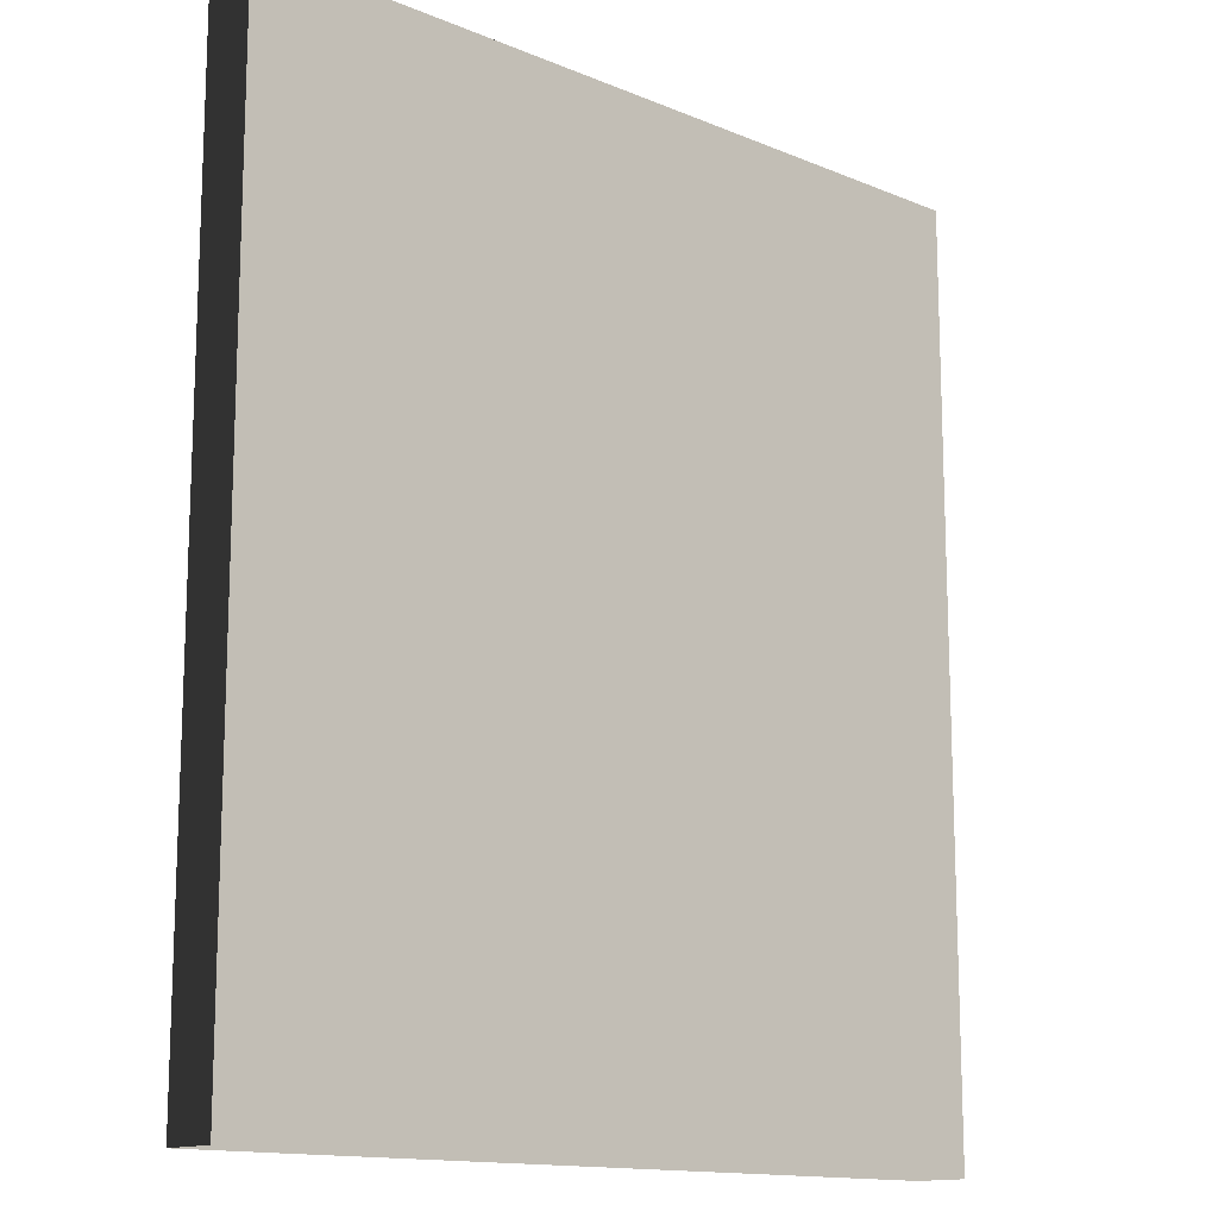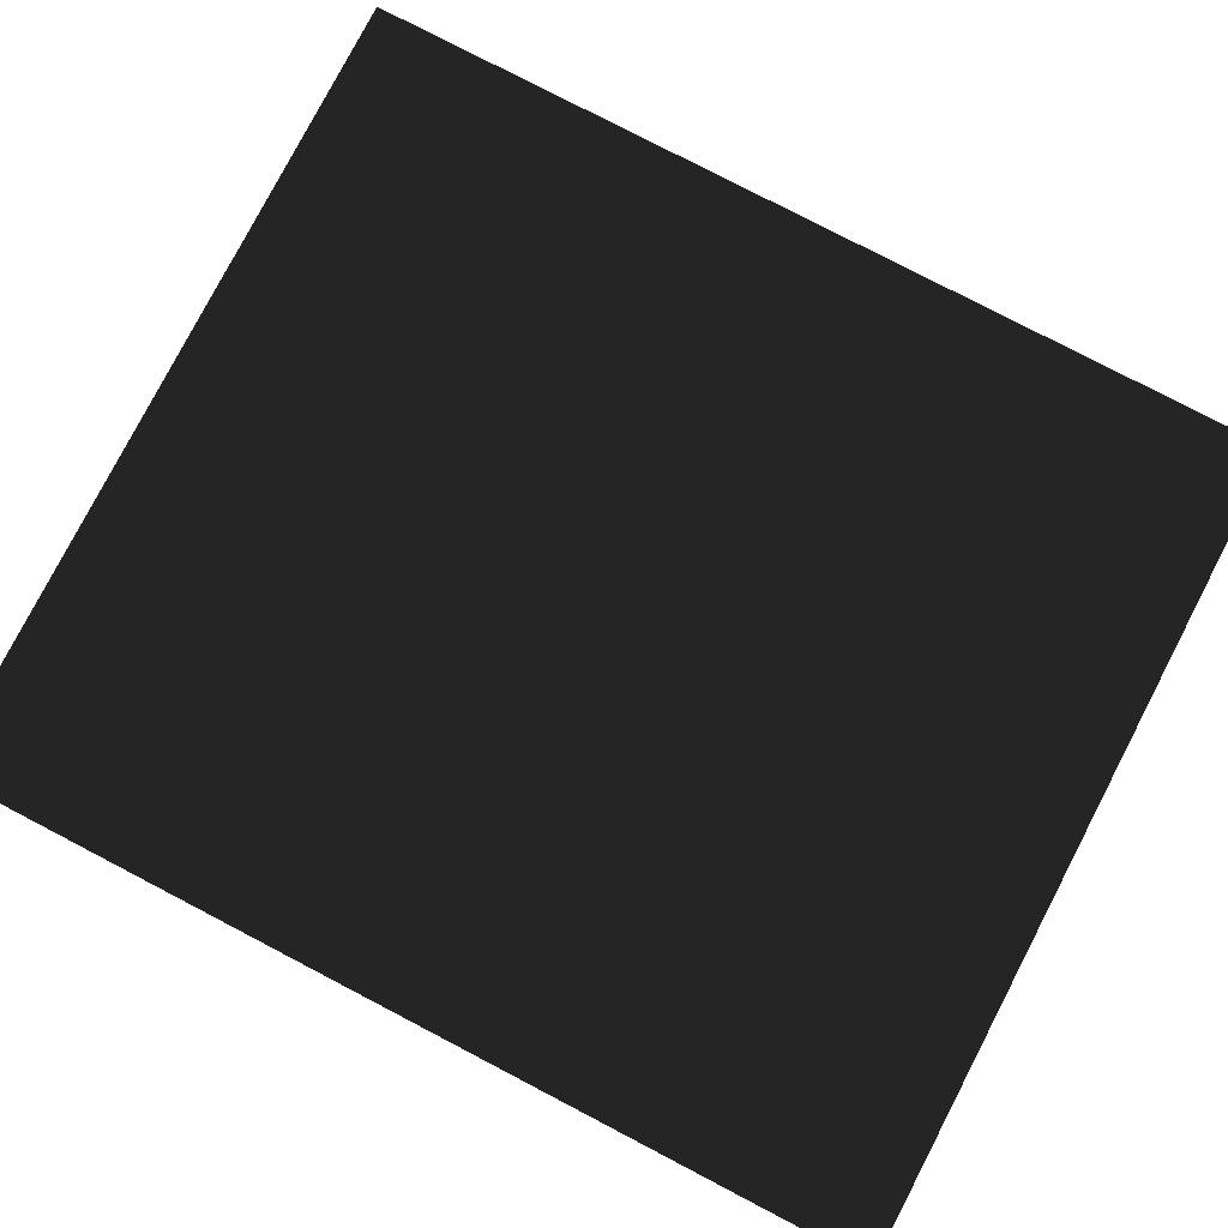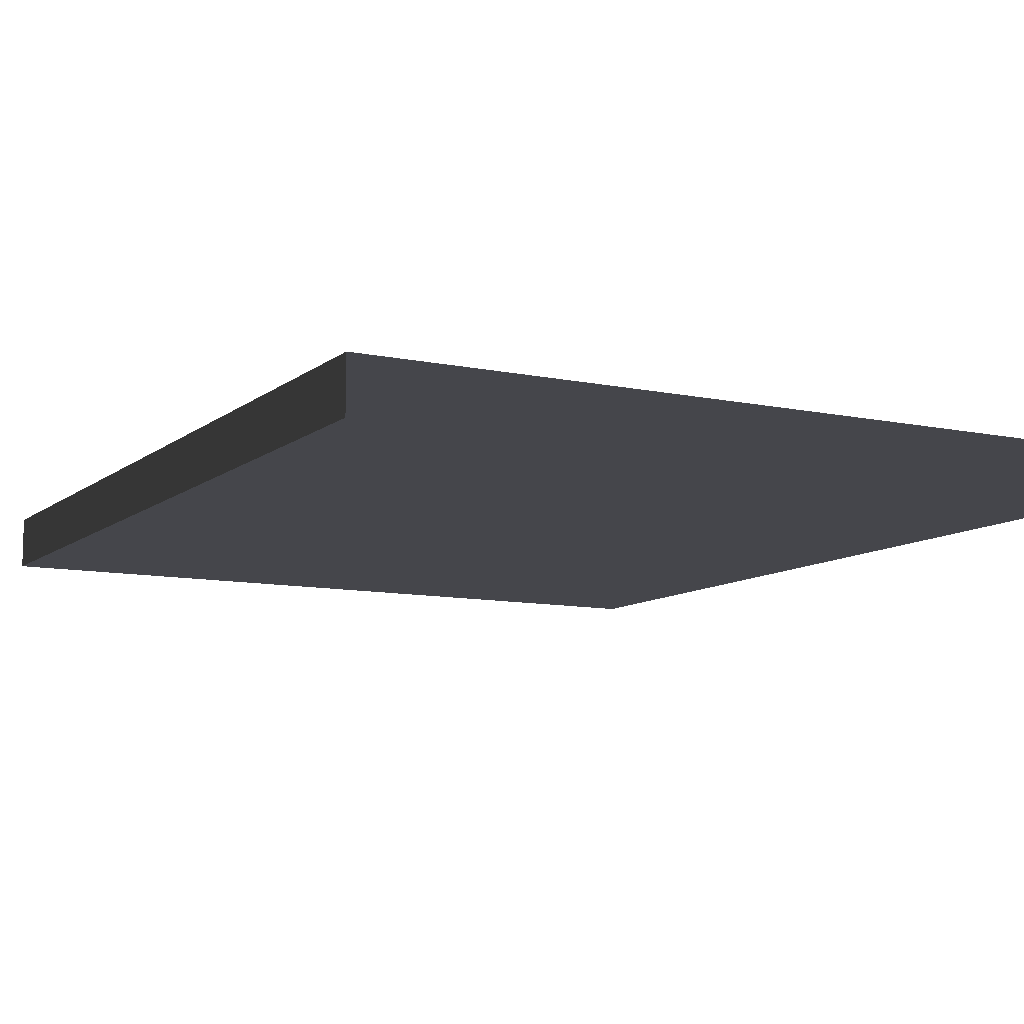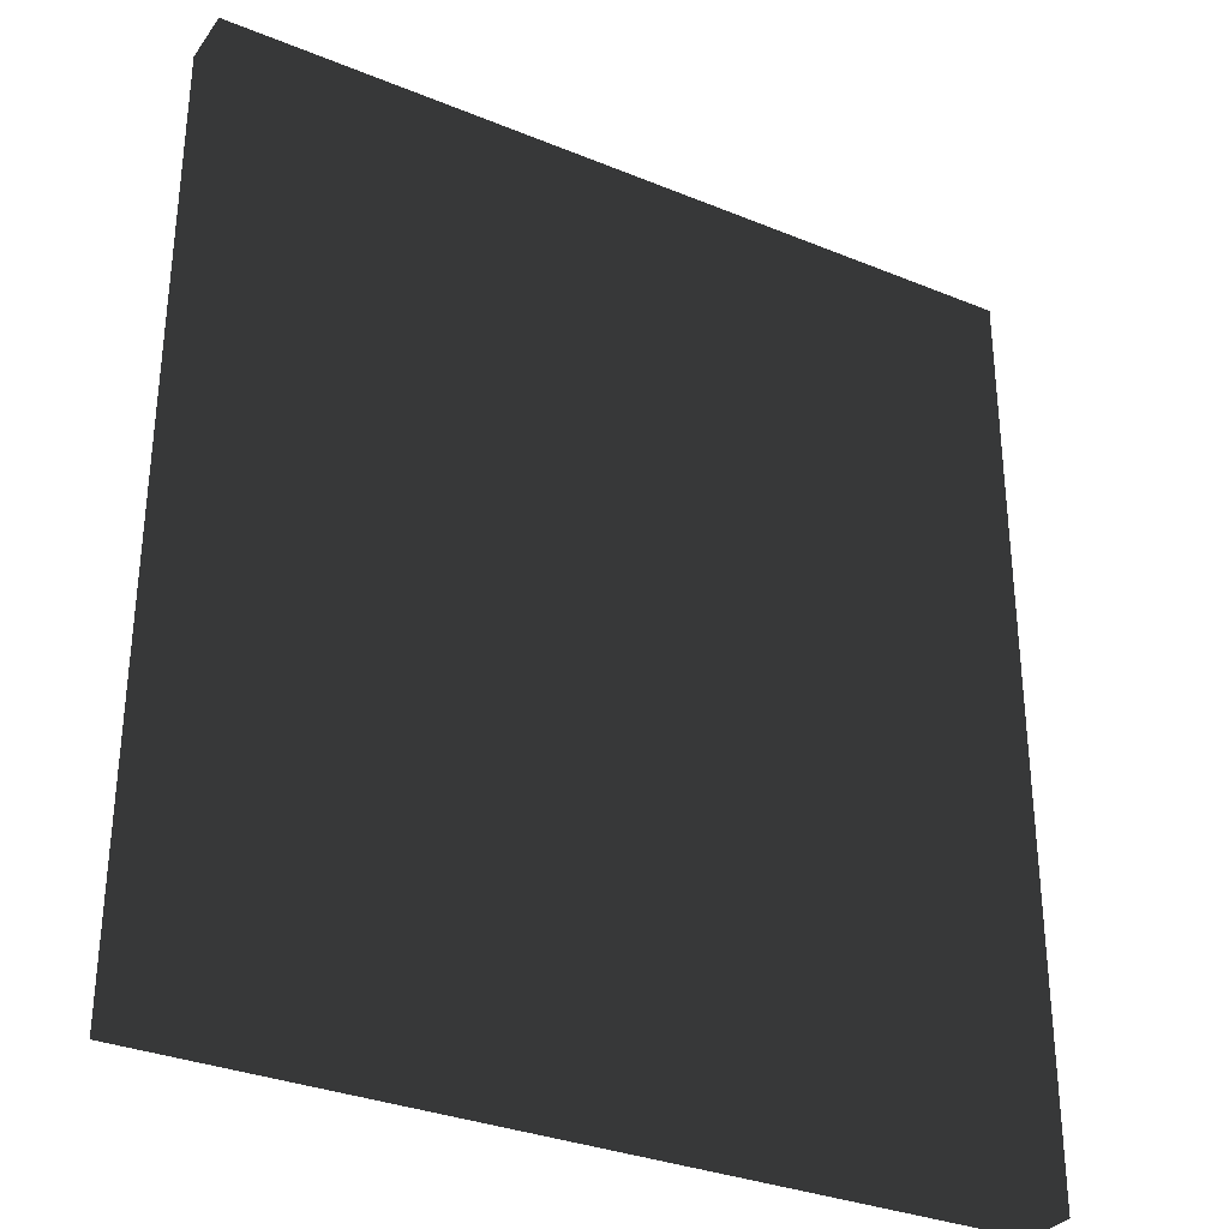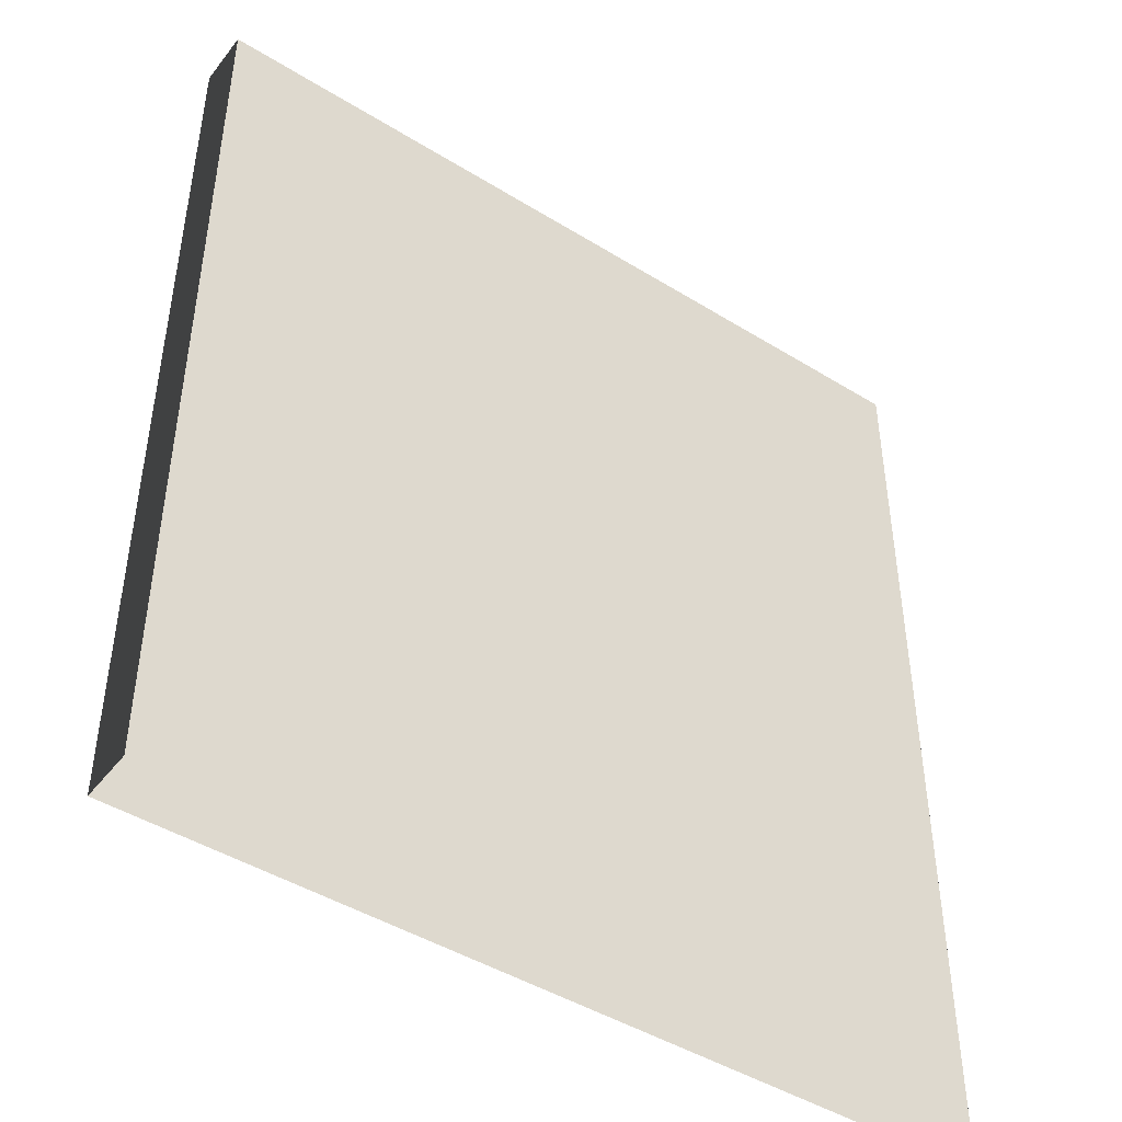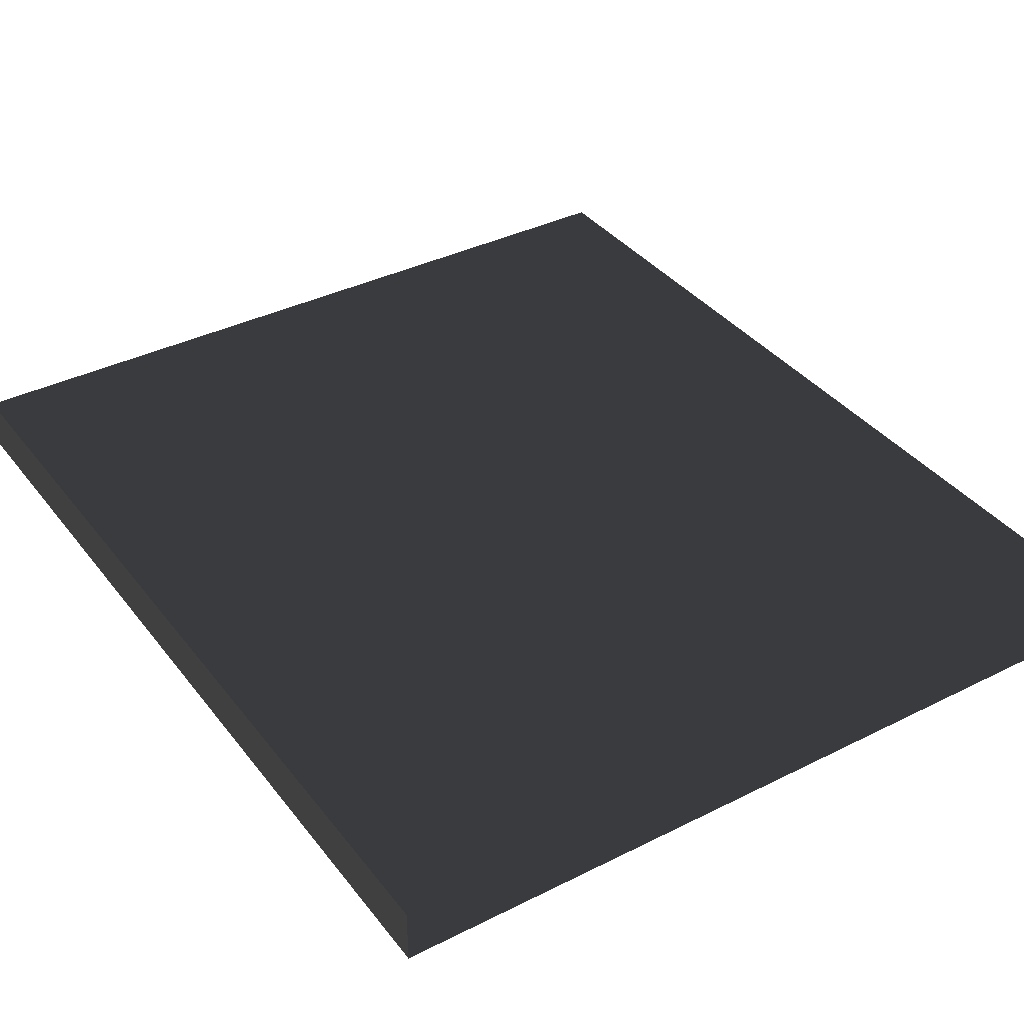
<metadata>
{"format":"obj","ext":"obj","renderer":"f3d","projection":"perspective","resolution":1024,"background":"white","views":[{"elev":-13.9,"azim":137.4,"up":"+Y"},{"elev":79.3,"azim":-62.5,"up":"+Z"},{"elev":-10.0,"azim":151.4,"up":"+Z"},{"elev":-32.1,"azim":-29.8,"up":"+Y"},{"elev":-45.4,"azim":144.5,"up":"+Y"},{"elev":37.2,"azim":147.1,"up":"+Z"}]}
</metadata>
<code>
v -0.22 -0.25 -0.015
v 0.22 -0.25 -0.015
v 0.22 0.25 -0.015
v -0.22 0.25 -0.015
v -0.22 -0.25 0.015
v 0.22 -0.25 0.015
v 0.22 0.25 0.015
v -0.22 0.25 0.015
f 1 2 3 4
f 5 8 7 6
f 1 4 8 5
f 2 6 7 3
f 1 5 6 2
f 4 3 7 8

</code>
